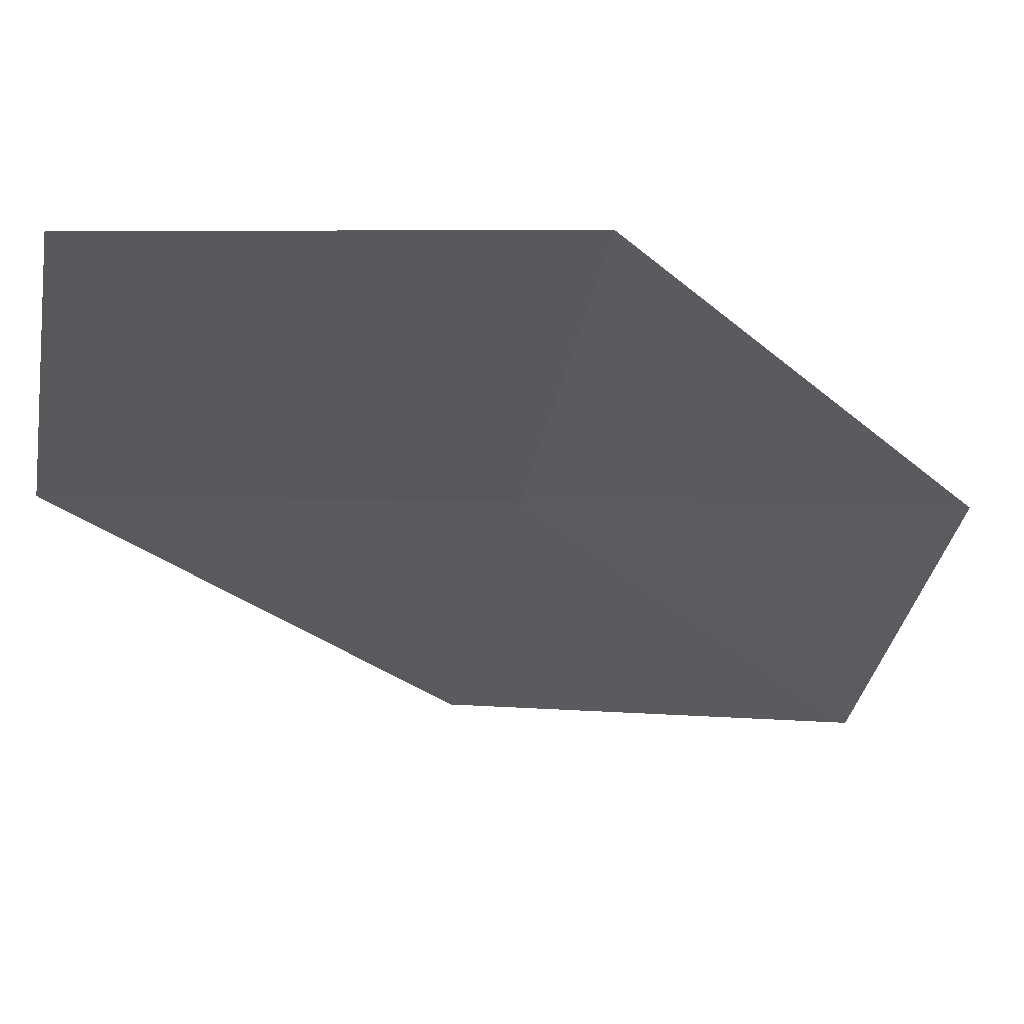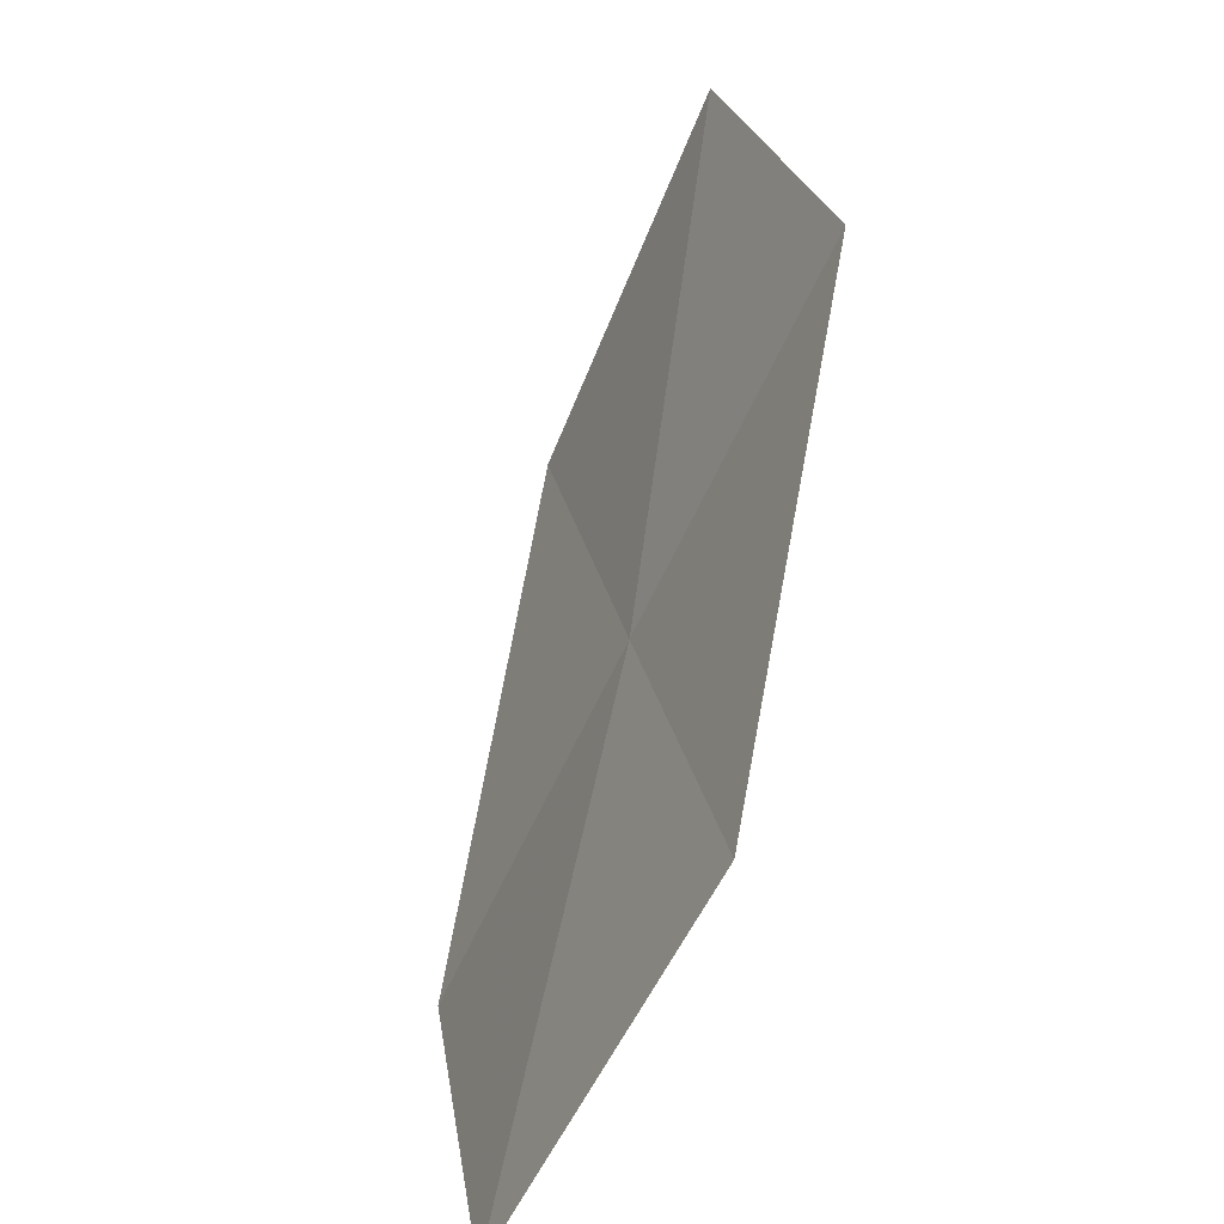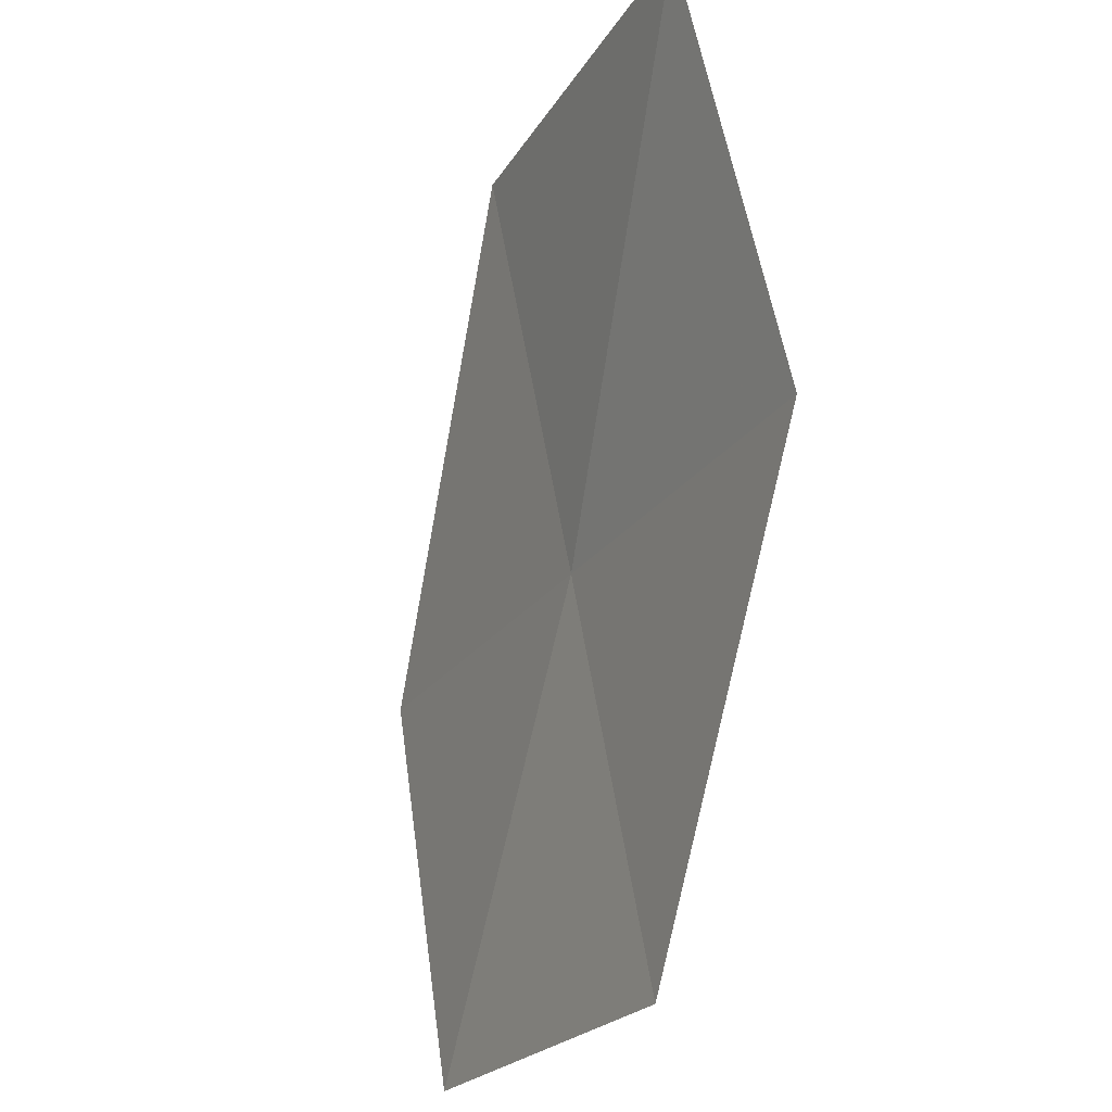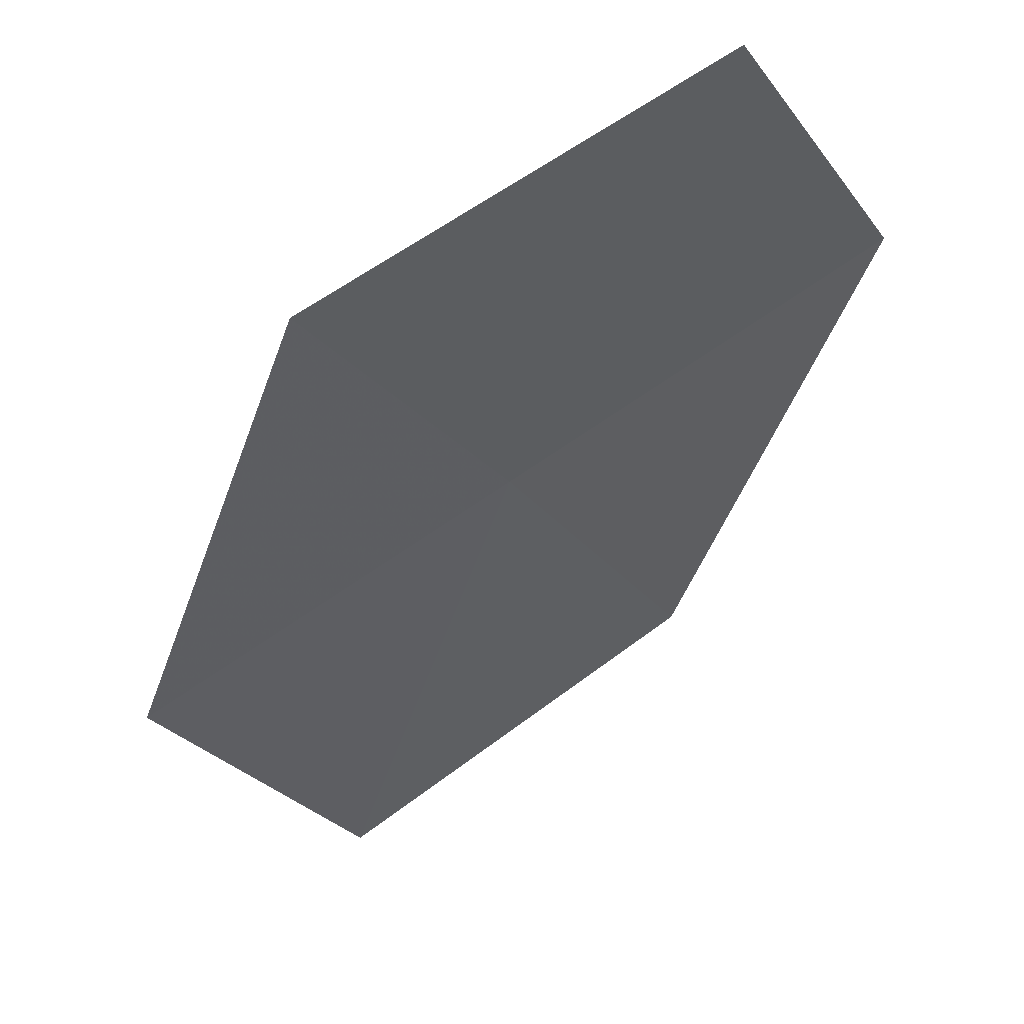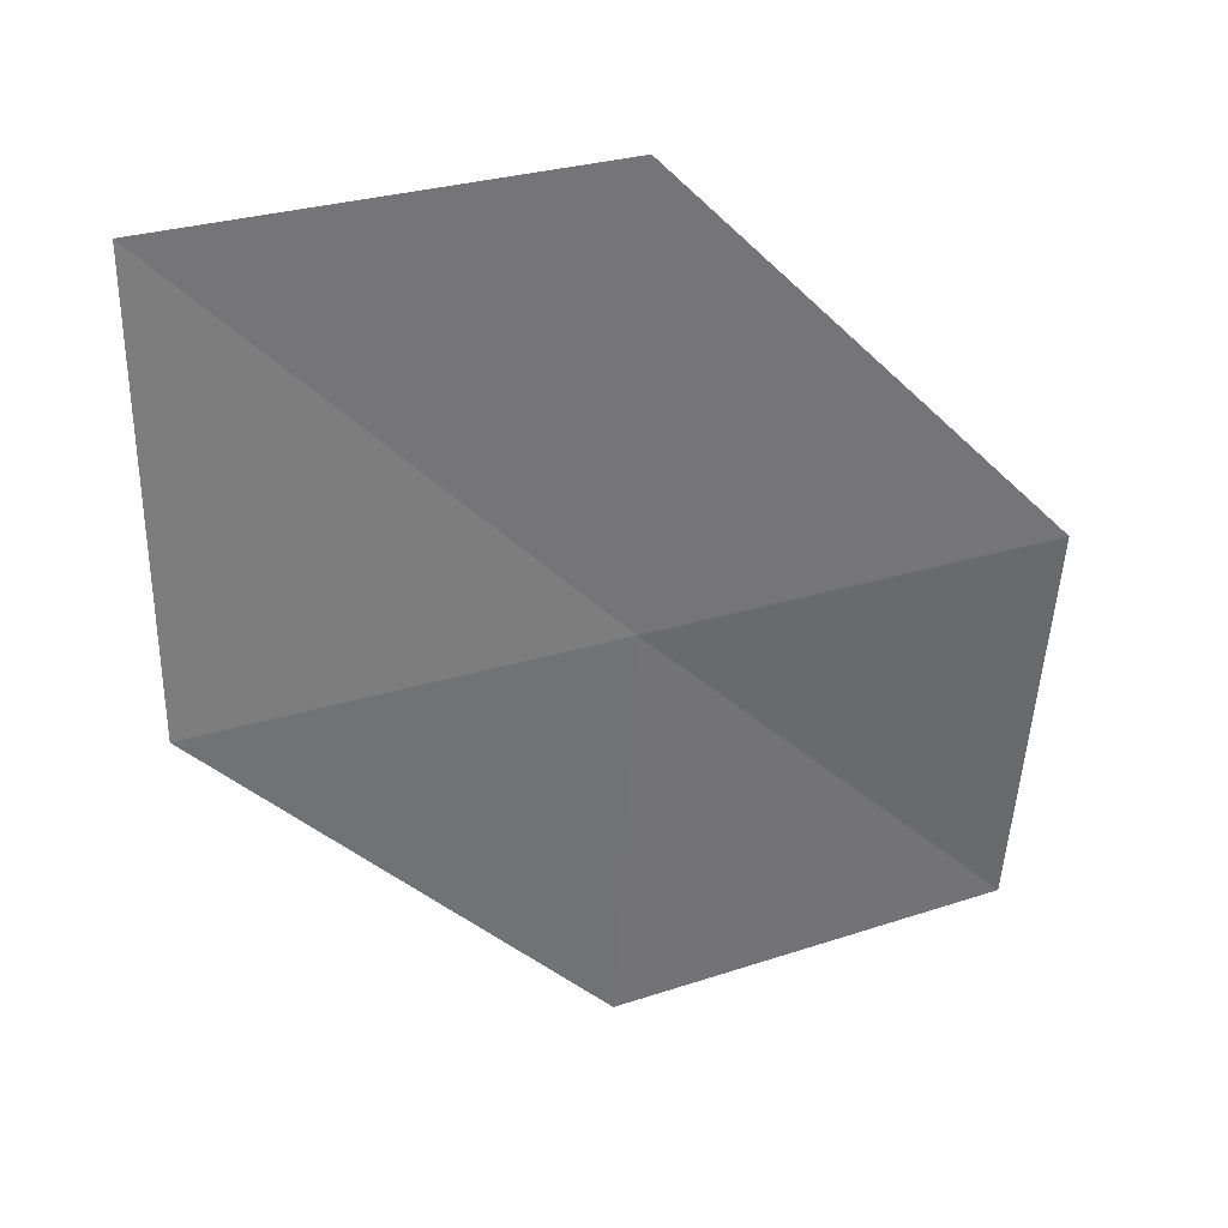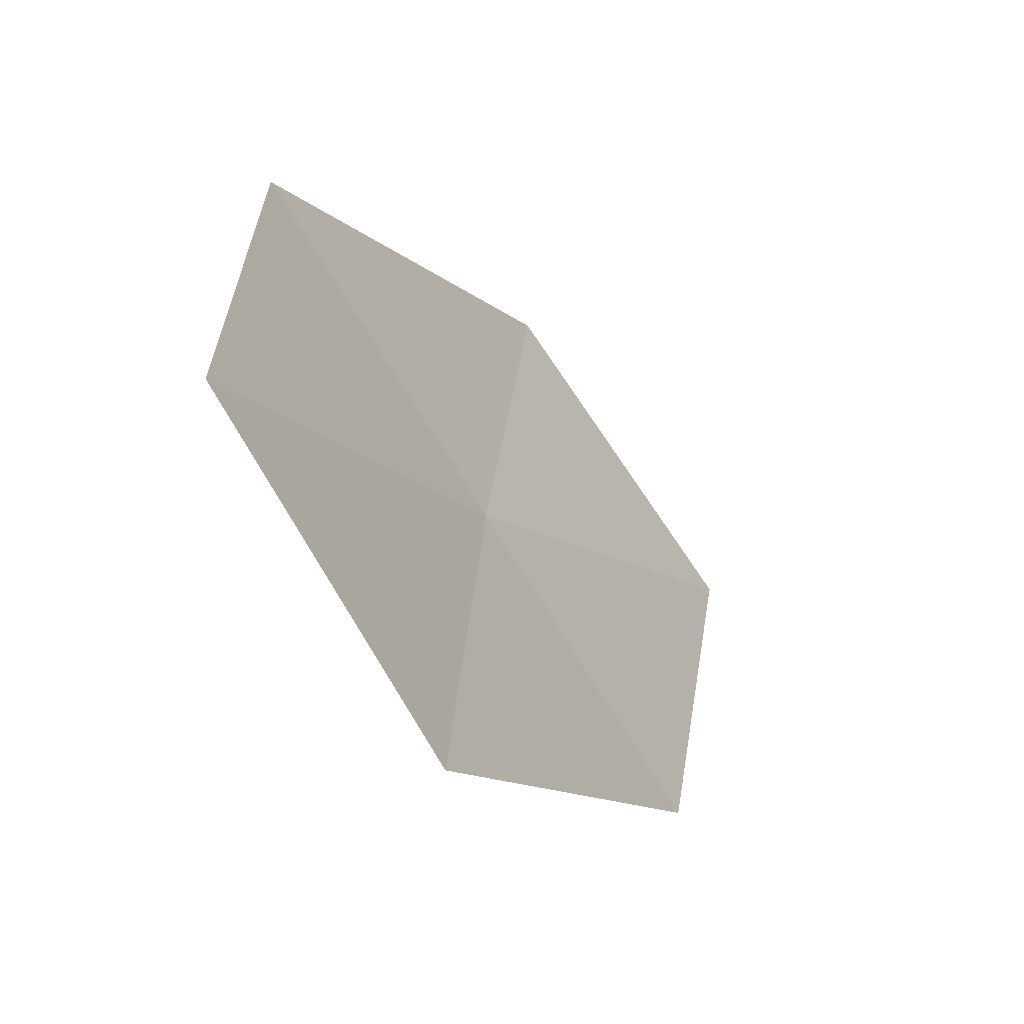
<metadata>
{"format":"obj","ext":"obj","renderer":"f3d","projection":"perspective","resolution":1024,"background":"white","views":[{"elev":-63.5,"azim":77.9,"up":"+Y"},{"elev":-66.9,"azim":34.2,"up":"+Z"},{"elev":-24.6,"azim":32.7,"up":"+Z"},{"elev":-13.6,"azim":-165.5,"up":"+Y"},{"elev":43.6,"azim":131.4,"up":"+Z"},{"elev":-67.8,"azim":-89.7,"up":"+Z"}]}
</metadata>
<code>
v 4.357 -14.64 70.04
v 6.468 -16.69 73.32
v 3.865 -14.99 73.32
v 1.722 -13.1 70.04
v 2.159 -12.99 66.88
v 4.859 -14.4 66.88
v 6.991 -16.19 70.04
f 1 2 3
f 1 3 4
f 1 4 5
f 1 5 6
f 1 6 7
f 1 7 2

</code>
